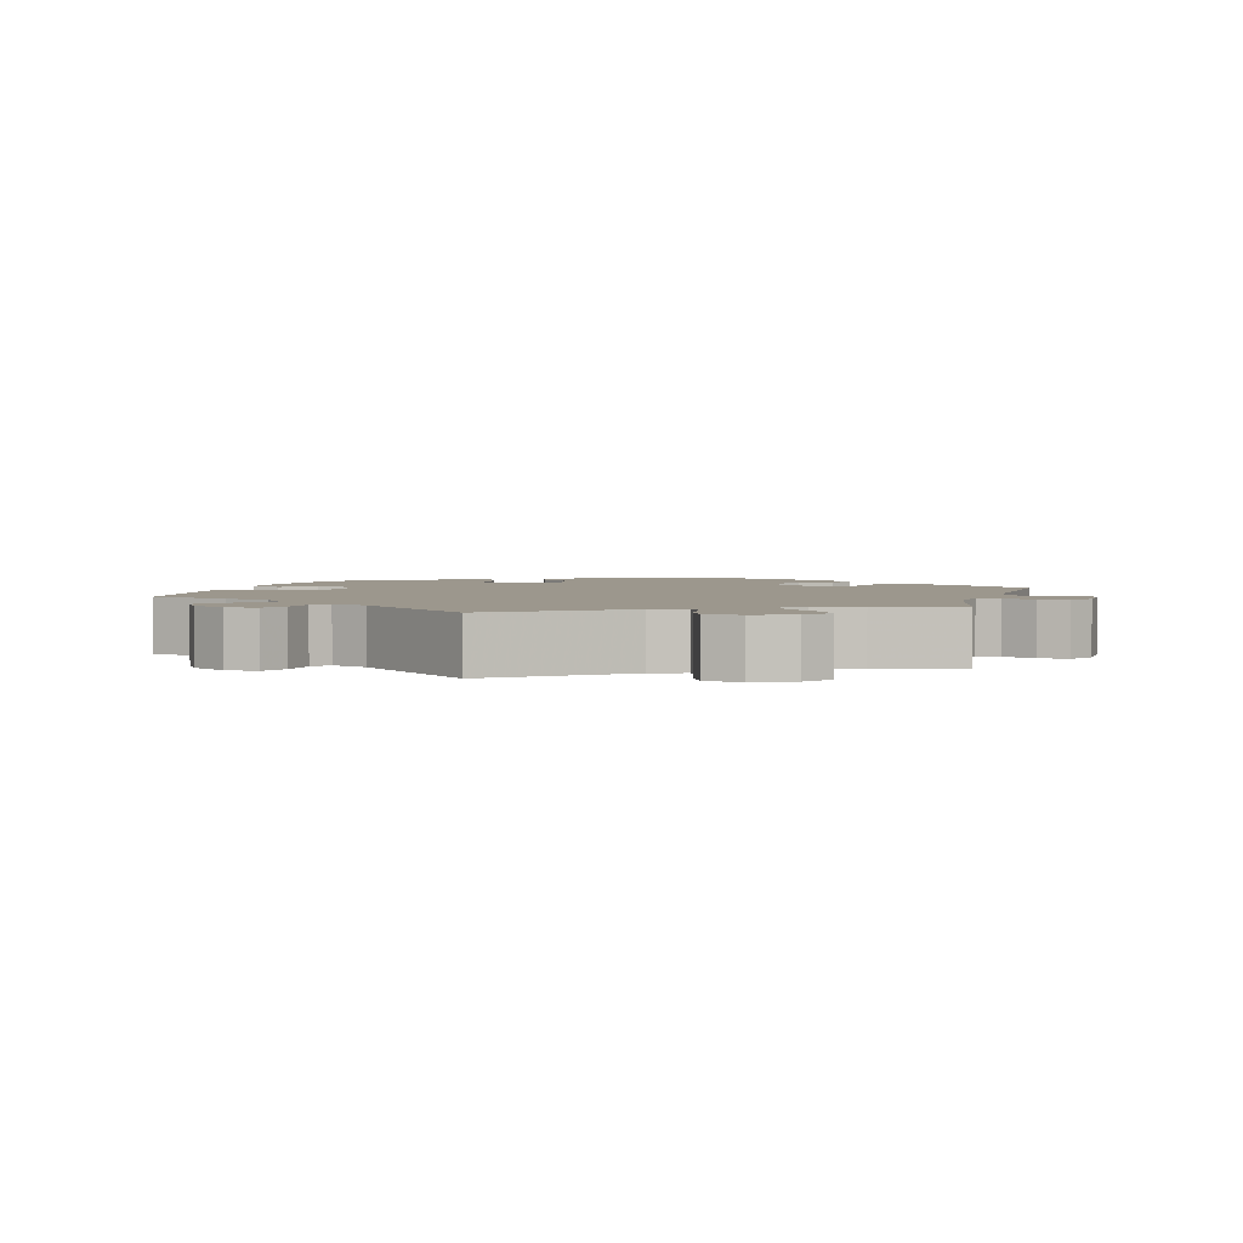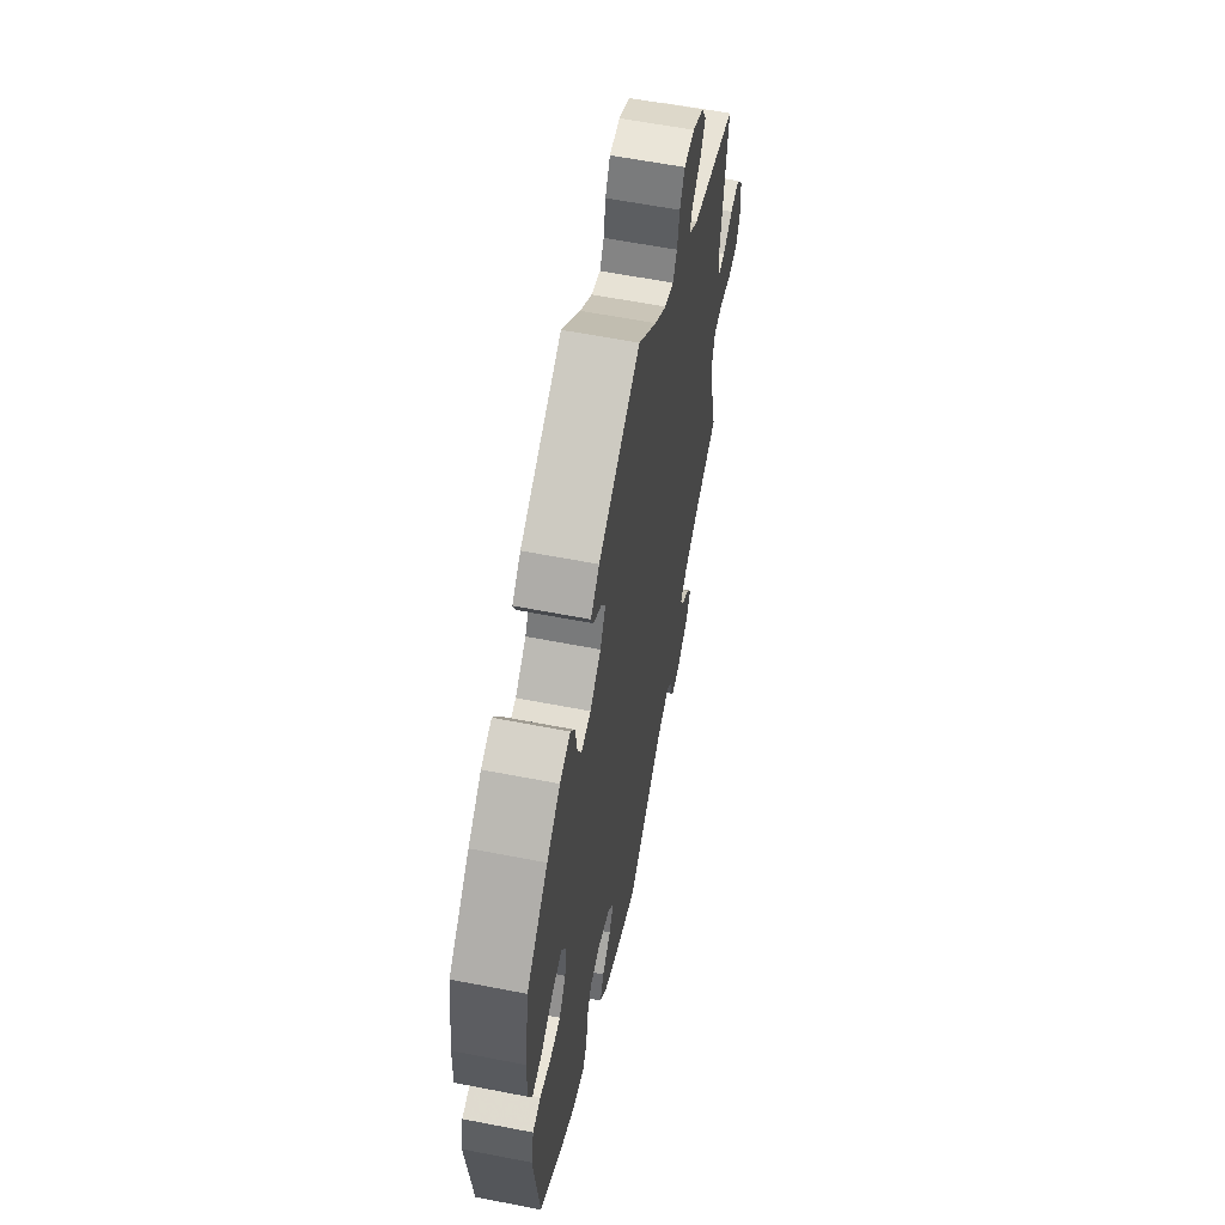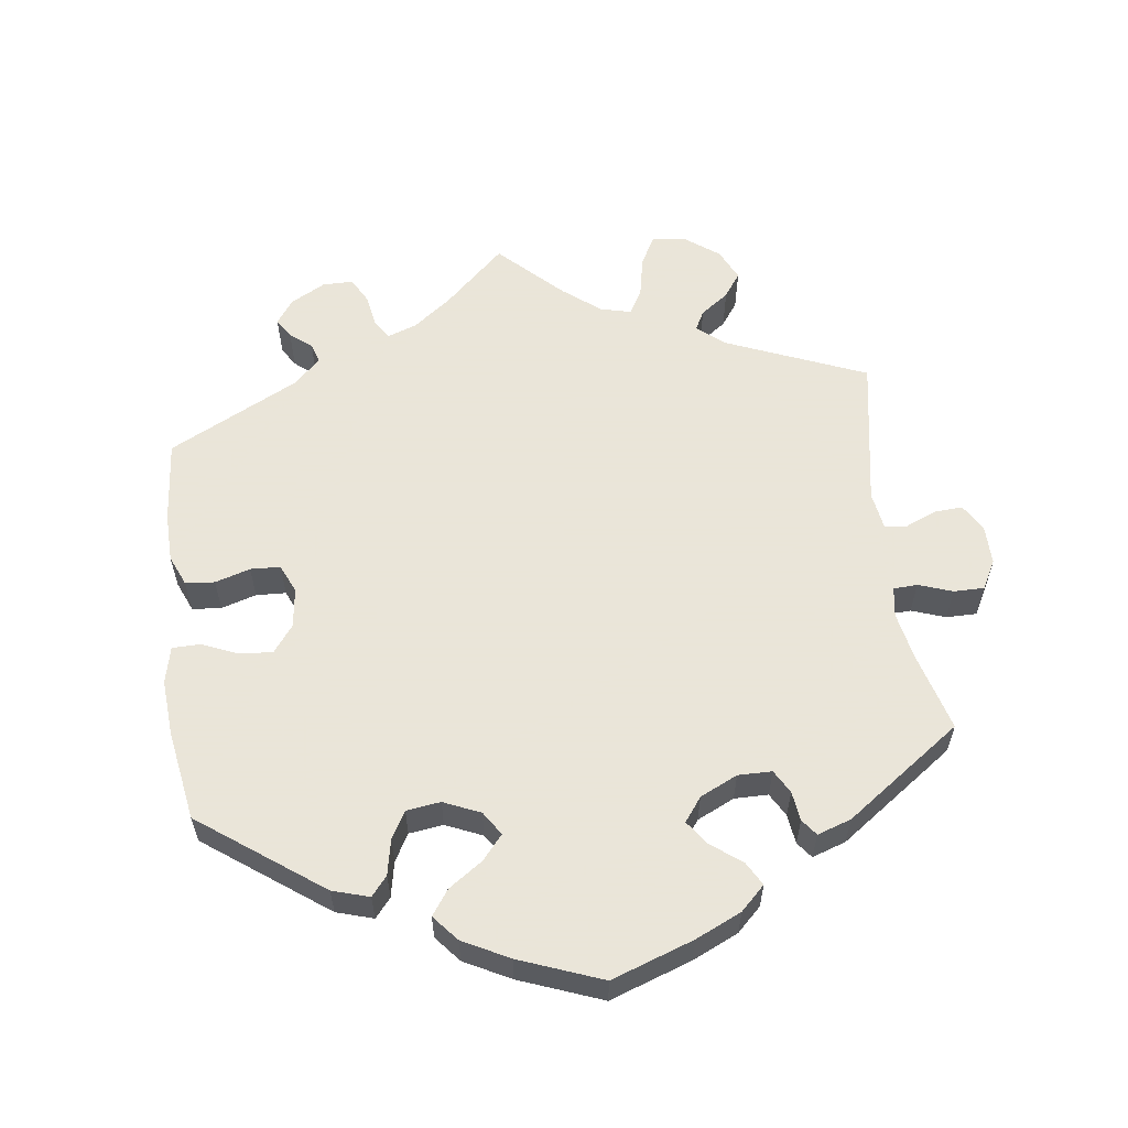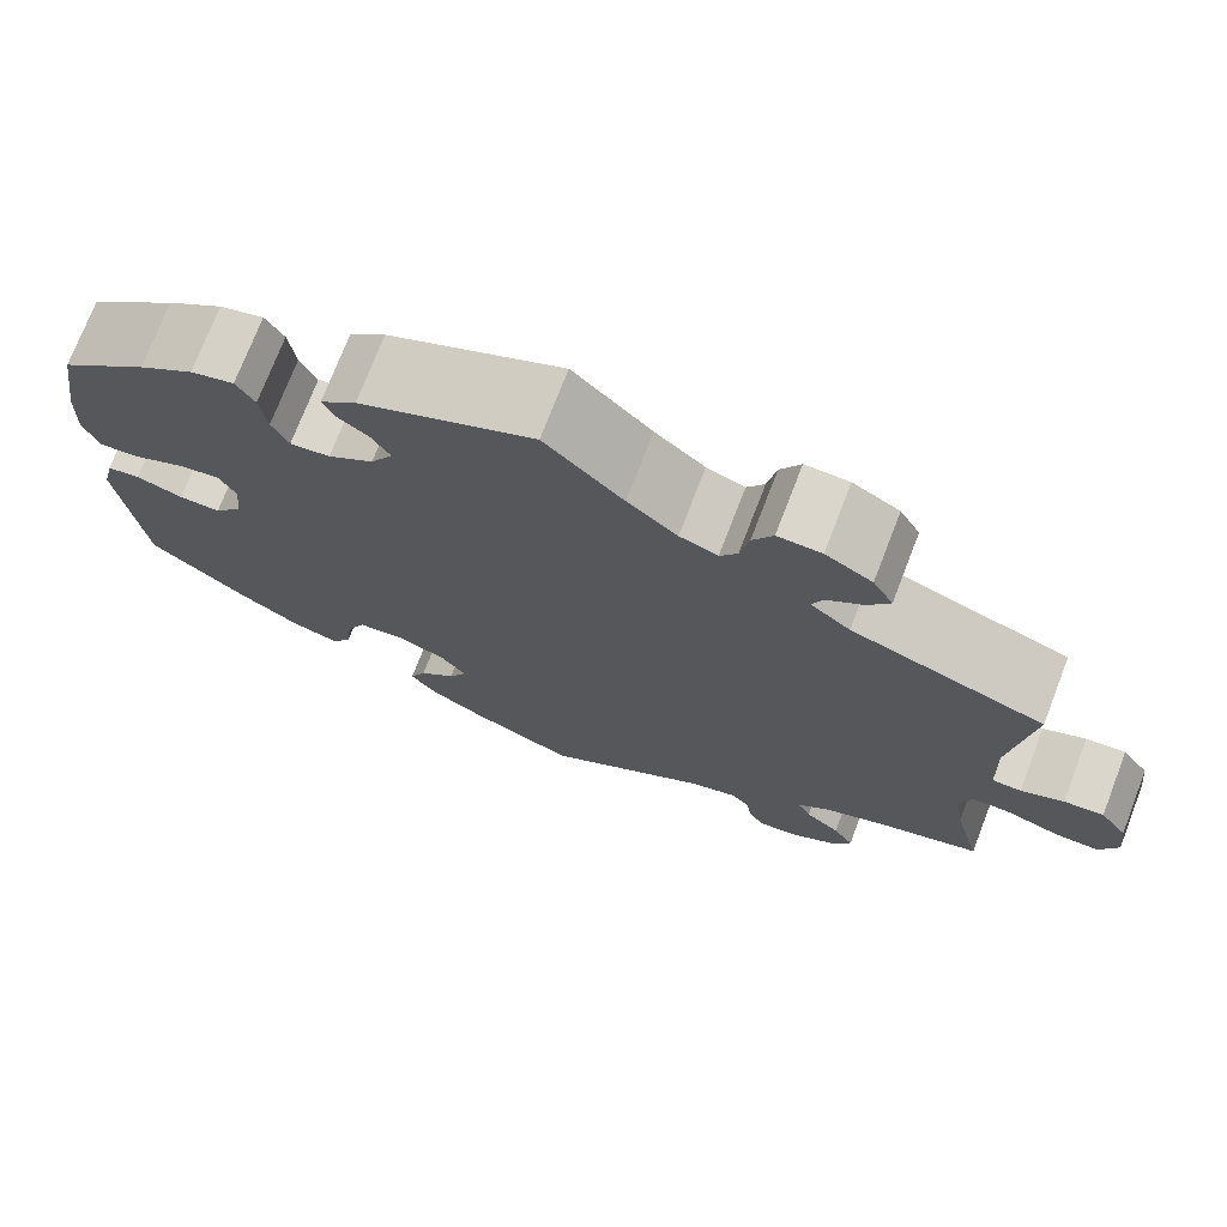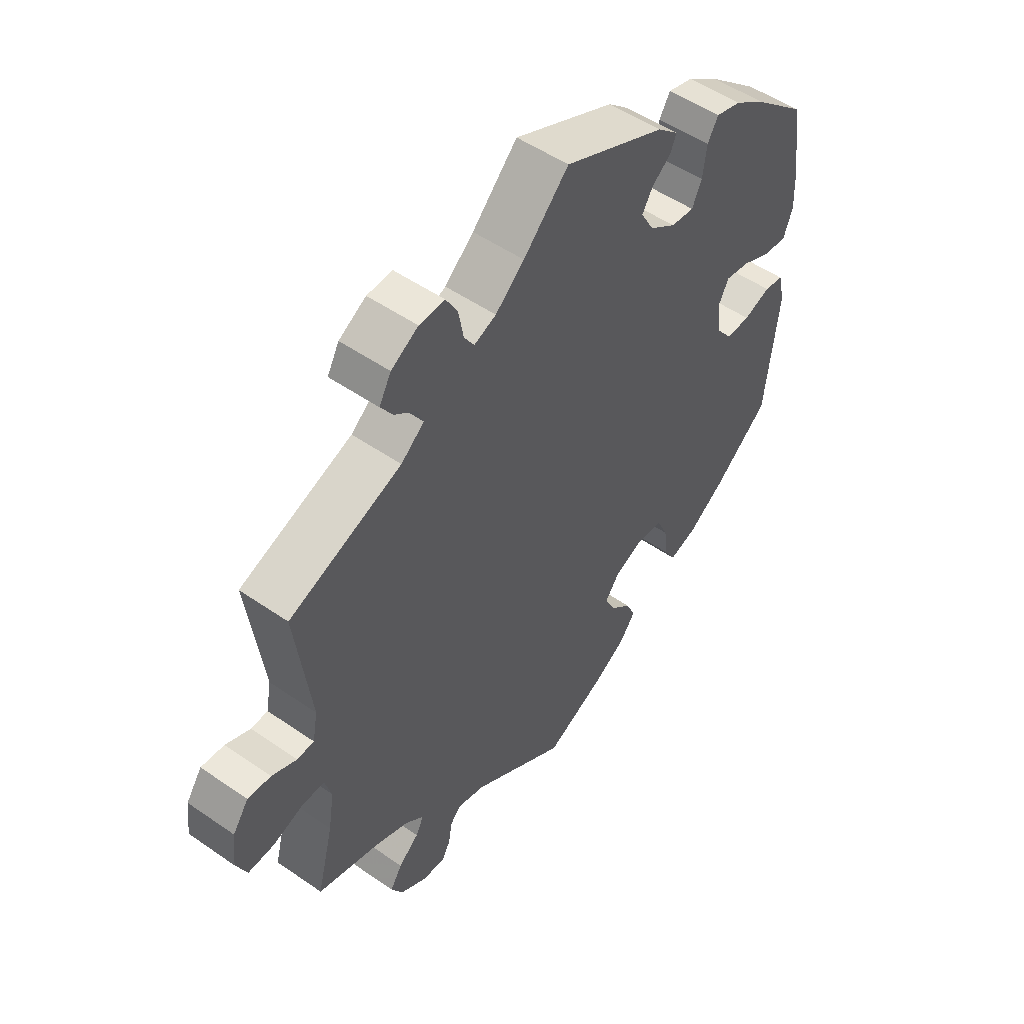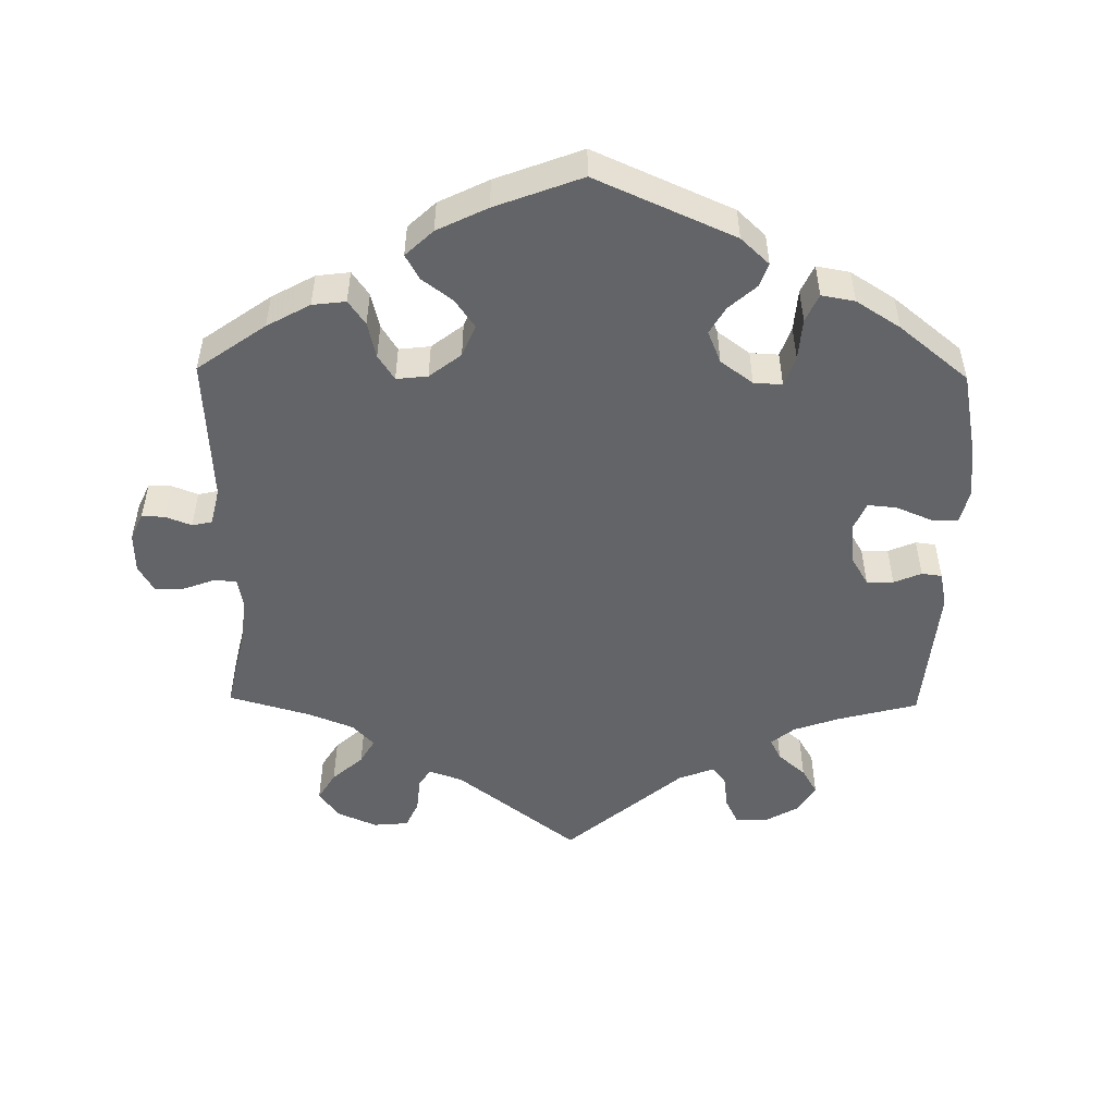
<metadata>
{"format":"obj","ext":"obj","renderer":"f3d","projection":"perspective","resolution":1024,"background":"white","views":[{"elev":2.9,"azim":75.4,"up":"+Y"},{"elev":60.1,"azim":-78.7,"up":"+Z"},{"elev":58.6,"azim":-67.6,"up":"+Y"},{"elev":73.7,"azim":21.1,"up":"+Z"},{"elev":51.8,"azim":126.9,"up":"+Z"},{"elev":-51.1,"azim":-120.9,"up":"+Y"}]}
</metadata>
<code>
v -0.523 0.07 -0.081
v -0.511 0.07 -0.029
v -0.477 0.07 -0.023
v -0.429 0.07 -0.039
v -0.386 0.07 -0.039
v -0.357 0.07 -0.001
v -0.351 0.07 0.054
v -0.369 0.07 0.089
v -0.412 0.07 0.081
v -0.464 0.07 0.056
v -0.506 0.07 0.052
v -0.522 0.07 0.096
v -0.519 0.07 0.168
v -0.5 0.07 0.289
v -0.409 0.07 0.368
v -0.352 0.07 0.409
v -0.307 0.07 0.422
v -0.288 0.07 0.39
v -0.281 0.07 0.337
v -0.264 0.07 0.3
v -0.223 0.07 0.305
v -0.176 0.07 0.338
v -0.153 0.07 0.379
v -0.172 0.07 0.411
v -0.205 0.07 0.436
v -0.216 0.07 0.462
v -0.179 0.07 0.495
v 0 0.07 0.578
v 0.08 0.07 0.497
v 0.131 0.07 0.453
v 0.17 0.07 0.438
v 0.188 0.07 0.466
v 0.197 0.07 0.515
v 0.218 0.07 0.552
v 0.263 0.07 0.551
v 0.311 0.07 0.523
v 0.332 0.07 0.485
v 0.31 0.07 0.452
v 0.272 0.07 0.423
v 0.261 0.07 0.395
v 0.302 0.07 0.362
v 0.501 0.07 0.29
v 0.474 0.07 0.082
v 0.483 0.07 0.033
v 0.513 0.07 0.032
v 0.557 0.07 0.052
v 0.598 0.07 0.056
v 0.626 0.07 0.016
v 0.633 0.07 -0.043
v 0.614 0.07 -0.086
v 0.568 0.07 -0.085
v 0.514 0.07 -0.067
v 0.474 0.07 -0.067
v 0.462 0.07 -0.109
v 0.472 0.07 -0.175
v 0.501 0.07 -0.289
v 0.392 0.07 -0.323
v 0.331 0.07 -0.349
v 0.298 0.07 -0.377
v 0.312 0.07 -0.405
v 0.348 0.07 -0.435
v 0.369 0.07 -0.469
v 0.348 0.07 -0.506
v 0.301 0.07 -0.535
v 0.26 0.07 -0.539
v 0.245 0.07 -0.511
v 0.239 0.07 -0.473
v 0.22 0.07 -0.452
v 0.17 0.07 -0.467
v 0.001 0.07 -0.578
v -0.104 0.07 -0.53
v -0.162 0.07 -0.495
v -0.19 0.07 -0.458
v -0.173 0.07 -0.421
v -0.136 0.07 -0.386
v -0.117 0.07 -0.349
v -0.143 0.07 -0.314
v -0.194 0.07 -0.293
v -0.241 0.07 -0.299
v -0.261 0.07 -0.342
v -0.267 0.07 -0.394
v -0.287 0.07 -0.428
v -0.337 0.07 -0.413
v -0.401 0.07 -0.37
v -0.5 0.07 -0.289
v -0.523 0 -0.081
v -0.511 0 -0.029
v -0.477 0 -0.023
v -0.429 0 -0.039
v -0.386 0 -0.039
v -0.357 0 -0.001
v -0.351 0 0.054
v -0.369 0 0.089
v -0.412 0 0.081
v -0.464 0 0.056
v -0.506 0 0.052
v -0.522 0 0.096
v -0.519 0 0.168
v -0.5 0 0.289
v -0.409 0 0.368
v -0.352 0 0.409
v -0.307 0 0.422
v -0.288 0 0.39
v -0.281 0 0.337
v -0.264 0 0.3
v -0.223 0 0.305
v -0.176 0 0.338
v -0.153 0 0.379
v -0.172 0 0.411
v -0.205 0 0.436
v -0.216 0 0.462
v -0.179 0 0.495
v 0 0 0.578
v 0.08 0 0.497
v 0.131 0 0.453
v 0.17 0 0.438
v 0.188 0 0.466
v 0.197 0 0.515
v 0.218 0 0.552
v 0.263 0 0.551
v 0.311 0 0.523
v 0.332 0 0.485
v 0.31 0 0.452
v 0.272 0 0.423
v 0.261 0 0.395
v 0.302 0 0.362
v 0.501 0 0.29
v 0.474 0 0.082
v 0.483 0 0.033
v 0.513 0 0.032
v 0.557 0 0.052
v 0.598 0 0.056
v 0.626 0 0.016
v 0.633 0 -0.043
v 0.614 0 -0.086
v 0.568 0 -0.085
v 0.514 0 -0.067
v 0.474 0 -0.067
v 0.462 0 -0.109
v 0.472 0 -0.175
v 0.501 0 -0.289
v 0.392 0 -0.323
v 0.331 0 -0.349
v 0.298 0 -0.377
v 0.312 0 -0.405
v 0.348 0 -0.435
v 0.369 0 -0.469
v 0.348 0 -0.506
v 0.301 0 -0.535
v 0.26 0 -0.539
v 0.245 0 -0.511
v 0.239 0 -0.473
v 0.22 0 -0.452
v 0.17 0 -0.467
v 0.001 0 -0.578
v -0.104 0 -0.53
v -0.162 0 -0.495
v -0.19 0 -0.458
v -0.173 0 -0.421
v -0.136 0 -0.386
v -0.117 0 -0.349
v -0.143 0 -0.314
v -0.194 0 -0.293
v -0.241 0 -0.299
v -0.261 0 -0.342
v -0.267 0 -0.394
v -0.287 0 -0.428
v -0.337 0 -0.413
v -0.401 0 -0.37
v -0.5 0 -0.289
f 80 81 82 83
f 79 80 83 84
f 72 73 74 75
f 72 75 76
f 69 70 71 72
f 68 69 72 76
f 64 65 66 67
f 64 67 68
f 63 64 68
f 60 61 62 63
f 59 60 63 68
f 55 56 57
f 54 55 57 58
f 53 54 58 59
f 49 50 51 52
f 49 52 53
f 48 49 53
f 45 46 47 48
f 44 45 48 53
f 43 44 53 59
f 41 42 43 59
f 36 37 38 39
f 36 39 40
f 35 36 40
f 32 33 34 35
f 31 32 35 40
f 30 31 40 41
f 26 27 28 29
f 24 25 26 29
f 23 24 29 30
f 22 23 30 41
f 16 17 18 19
f 16 19 20
f 15 16 20
f 14 15 20
f 13 14 20
f 12 13 20 21
f 9 10 11 12
f 8 9 12 21
f 1 2 3 4
f 1 4 5
f 79 84 85 1
f 59 68 76 77
f 59 77 78
f 41 59 78
f 7 8 21 22
f 6 7 22 41
f 5 6 41 78
f 1 5 78 79
f 168 167 166 165
f 169 168 165 164
f 160 159 158 157
f 161 160 157
f 157 156 155 154
f 161 157 154 153
f 152 151 150 149
f 153 152 149
f 153 149 148
f 148 147 146 145
f 153 148 145 144
f 142 141 140
f 143 142 140 139
f 144 143 139 138
f 137 136 135 134
f 138 137 134
f 138 134 133
f 133 132 131 130
f 138 133 130 129
f 144 138 129 128
f 144 128 127 126
f 124 123 122 121
f 125 124 121
f 125 121 120
f 120 119 118 117
f 125 120 117 116
f 126 125 116 115
f 114 113 112 111
f 114 111 110 109
f 115 114 109 108
f 126 115 108 107
f 104 103 102 101
f 105 104 101
f 105 101 100
f 105 100 99
f 105 99 98
f 106 105 98 97
f 97 96 95 94
f 106 97 94 93
f 89 88 87 86
f 90 89 86
f 86 170 169 164
f 162 161 153 144
f 163 162 144
f 163 144 126
f 107 106 93 92
f 126 107 92 91
f 163 126 91 90
f 164 163 90 86
f 1 86 87 2
f 2 87 88 3
f 3 88 89 4
f 4 89 90 5
f 5 90 91 6
f 6 91 92 7
f 7 92 93 8
f 8 93 94 9
f 9 94 95 10
f 10 95 96 11
f 11 96 97 12
f 12 97 98 13
f 13 98 99 14
f 14 99 100 15
f 15 100 101 16
f 16 101 102 17
f 17 102 103 18
f 18 103 104 19
f 19 104 105 20
f 20 105 106 21
f 21 106 107 22
f 22 107 108 23
f 23 108 109 24
f 24 109 110 25
f 25 110 111 26
f 26 111 112 27
f 27 112 113 28
f 28 113 114 29
f 29 114 115 30
f 30 115 116 31
f 31 116 117 32
f 32 117 118 33
f 33 118 119 34
f 34 119 120 35
f 35 120 121 36
f 36 121 122 37
f 37 122 123 38
f 38 123 124 39
f 39 124 125 40
f 40 125 126 41
f 41 126 127 42
f 42 127 128 43
f 43 128 129 44
f 44 129 130 45
f 45 130 131 46
f 46 131 132 47
f 47 132 133 48
f 48 133 134 49
f 49 134 135 50
f 50 135 136 51
f 51 136 137 52
f 52 137 138 53
f 53 138 139 54
f 54 139 140 55
f 55 140 141 56
f 56 141 142 57
f 57 142 143 58
f 58 143 144 59
f 59 144 145 60
f 60 145 146 61
f 61 146 147 62
f 62 147 148 63
f 63 148 149 64
f 64 149 150 65
f 65 150 151 66
f 66 151 152 67
f 67 152 153 68
f 68 153 154 69
f 69 154 155 70
f 70 155 156 71
f 71 156 157 72
f 72 157 158 73
f 73 158 159 74
f 74 159 160 75
f 75 160 161 76
f 76 161 162 77
f 77 162 163 78
f 78 163 164 79
f 79 164 165 80
f 80 165 166 81
f 81 166 167 82
f 82 167 168 83
f 83 168 169 84
f 84 169 170 85
f 85 170 86 1

</code>
